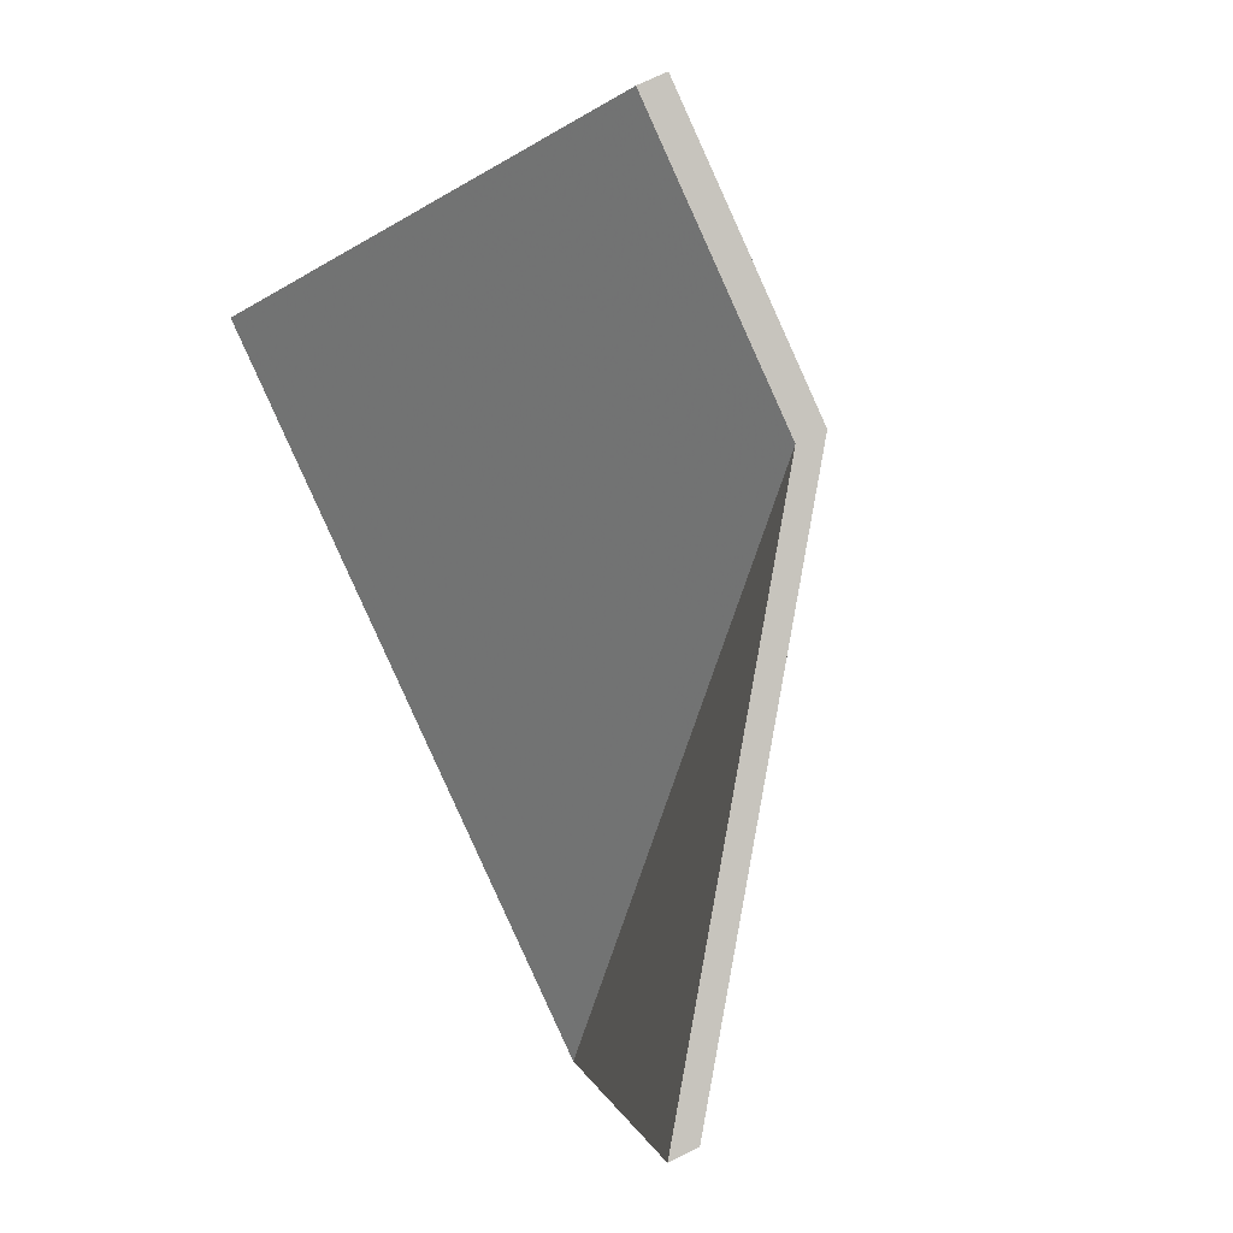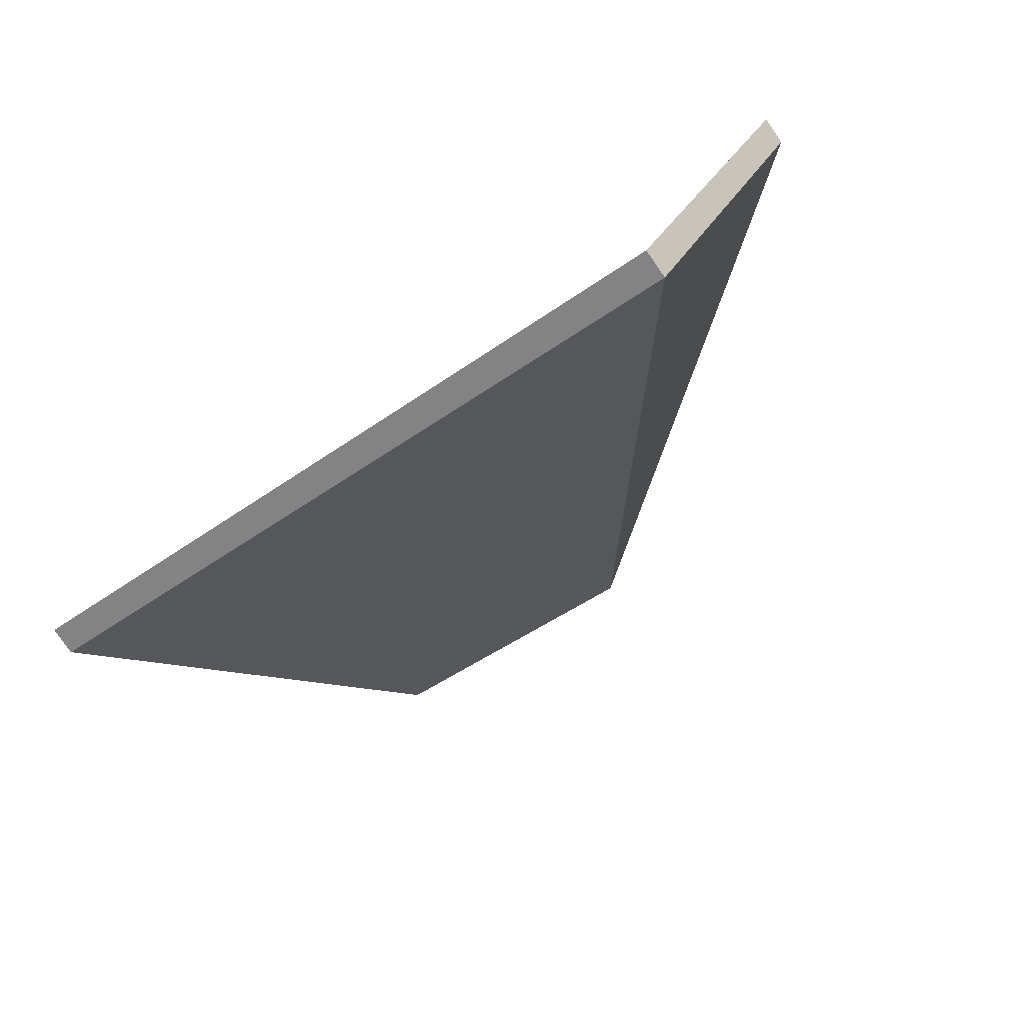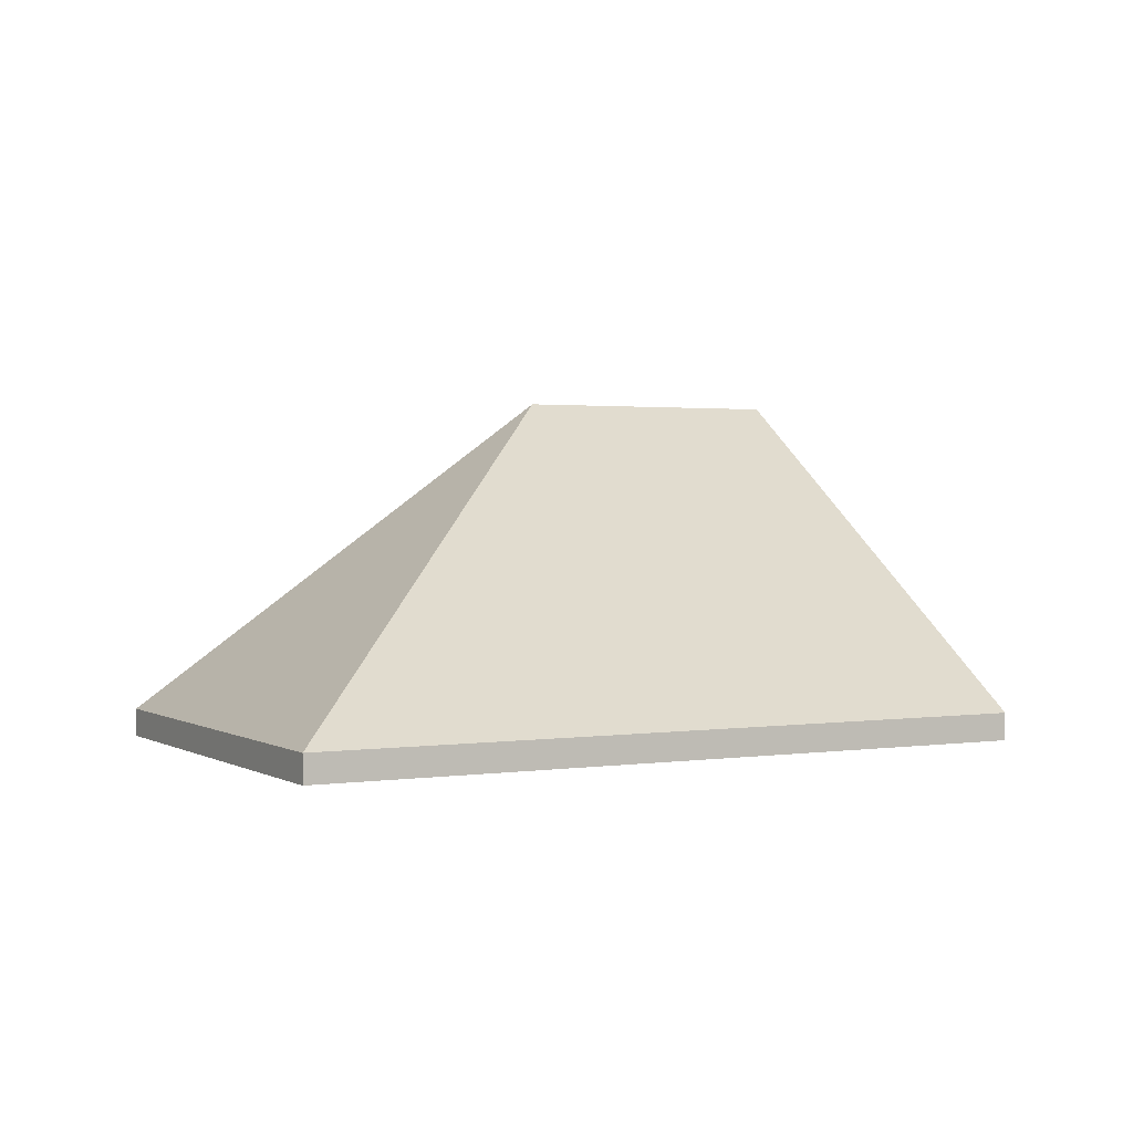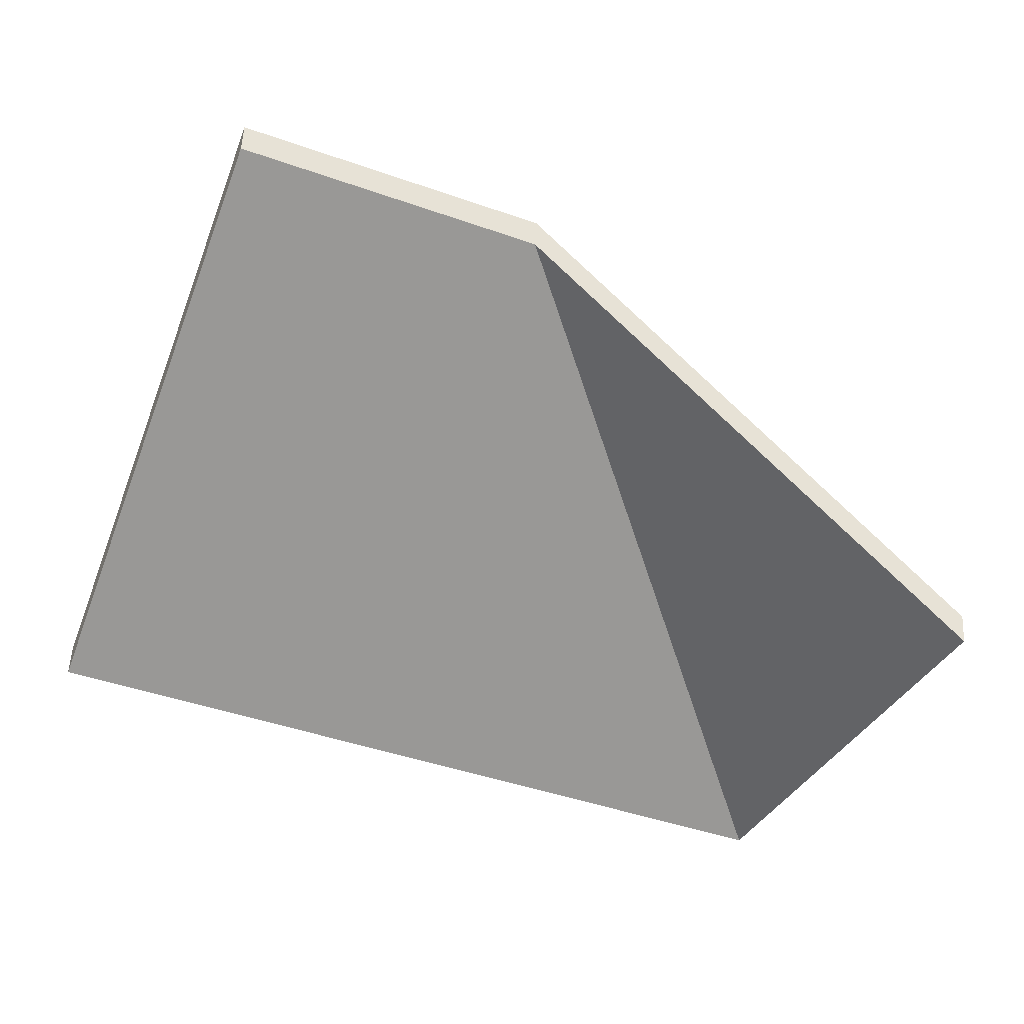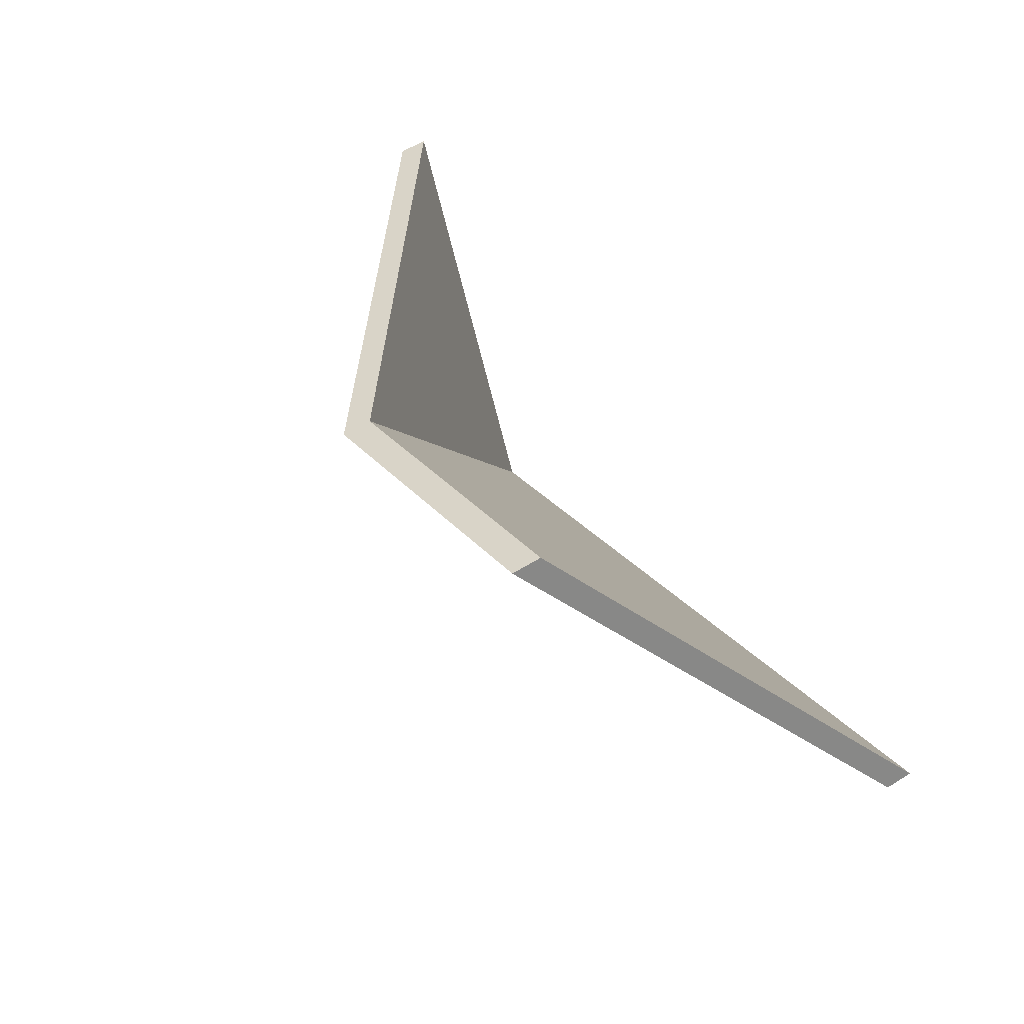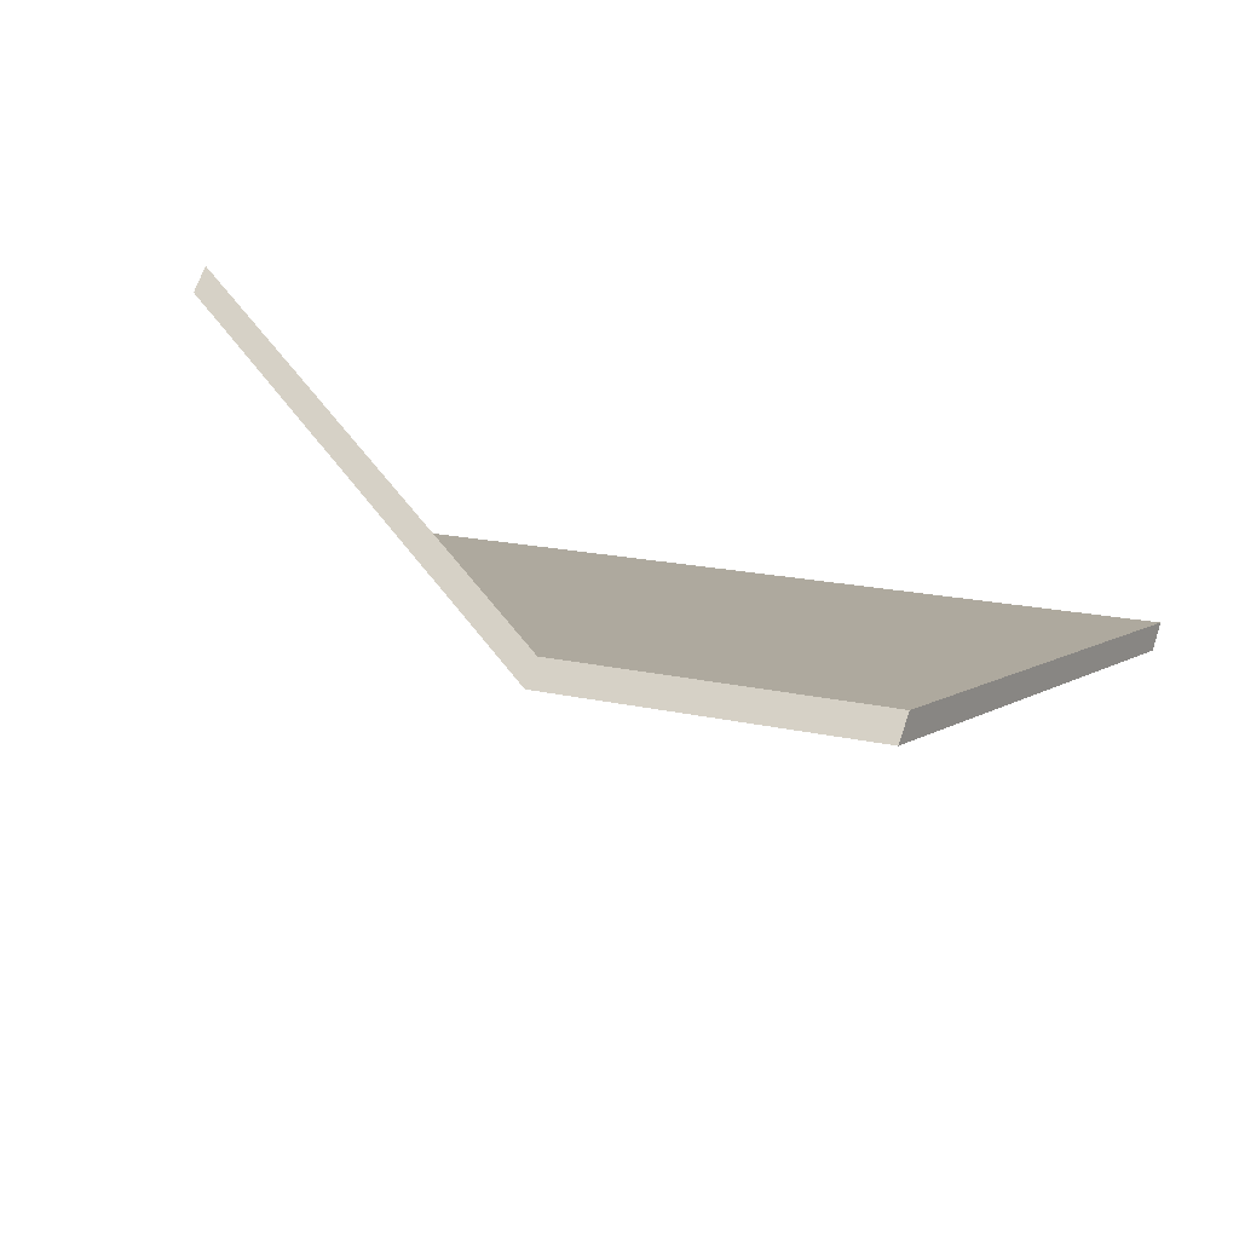
<metadata>
{"format":"obj","ext":"obj","renderer":"f3d","projection":"perspective","resolution":1024,"background":"white","views":[{"elev":69.8,"azim":63.5,"up":"+Z"},{"elev":-79.2,"azim":35.0,"up":"+Z"},{"elev":1.7,"azim":174.4,"up":"+Y"},{"elev":54.3,"azim":3.0,"up":"+Z"},{"elev":54.8,"azim":-123.8,"up":"+Z"},{"elev":66.7,"azim":-161.3,"up":"+Z"}]}
</metadata>
<code>
v 6.373 -0.1029 2.973
v 6.387 -0.1029 3.007
v 6.387 -0.1052 3.007
v 6.373 -0.1052 2.973
v 6.353 -0.07663 3.022
v 6.373 -0.1029 2.973
v 6.373 -0.1052 2.973
v 6.353 -0.07891 3.022
v 6.387 -0.1029 3.007
v 6.353 -0.07663 3.022
v 6.353 -0.07891 3.022
v 6.387 -0.1052 3.007
v 6.373 -0.1029 2.973
v 6.353 -0.07663 3.022
v 6.387 -0.1029 3.007
v 6.387 -0.1052 3.007
v 6.353 -0.07891 3.022
v 6.373 -0.1052 2.973
v 6.33 -0.07665 3.031
v 6.316 -0.1029 2.997
v 6.316 -0.1052 2.997
v 6.33 -0.07892 3.031
v 6.353 -0.07663 3.022
v 6.33 -0.07665 3.031
v 6.33 -0.07892 3.031
v 6.353 -0.07891 3.022
v 6.316 -0.1029 2.997
v 6.373 -0.1029 2.973
v 6.373 -0.1052 2.973
v 6.316 -0.1052 2.997
v 6.373 -0.1029 2.973
v 6.353 -0.07663 3.022
v 6.353 -0.07891 3.022
v 6.373 -0.1052 2.973
v 6.33 -0.07665 3.031
v 6.353 -0.07663 3.022
v 6.373 -0.1029 2.973
v 6.316 -0.1029 2.997
v 6.373 -0.1052 2.973
v 6.353 -0.07891 3.022
v 6.33 -0.07892 3.031
v 6.316 -0.1052 2.997
f 1 2 3
f 1 3 4
f 5 6 7
f 5 7 8
f 9 10 11
f 9 11 12
f 13 14 15
f 16 17 18
f 19 20 21
f 19 21 22
f 23 24 25
f 23 25 26
f 27 28 29
f 27 29 30
f 31 32 33
f 31 33 34
f 35 36 37
f 35 37 38
f 39 40 41
f 39 41 42

</code>
